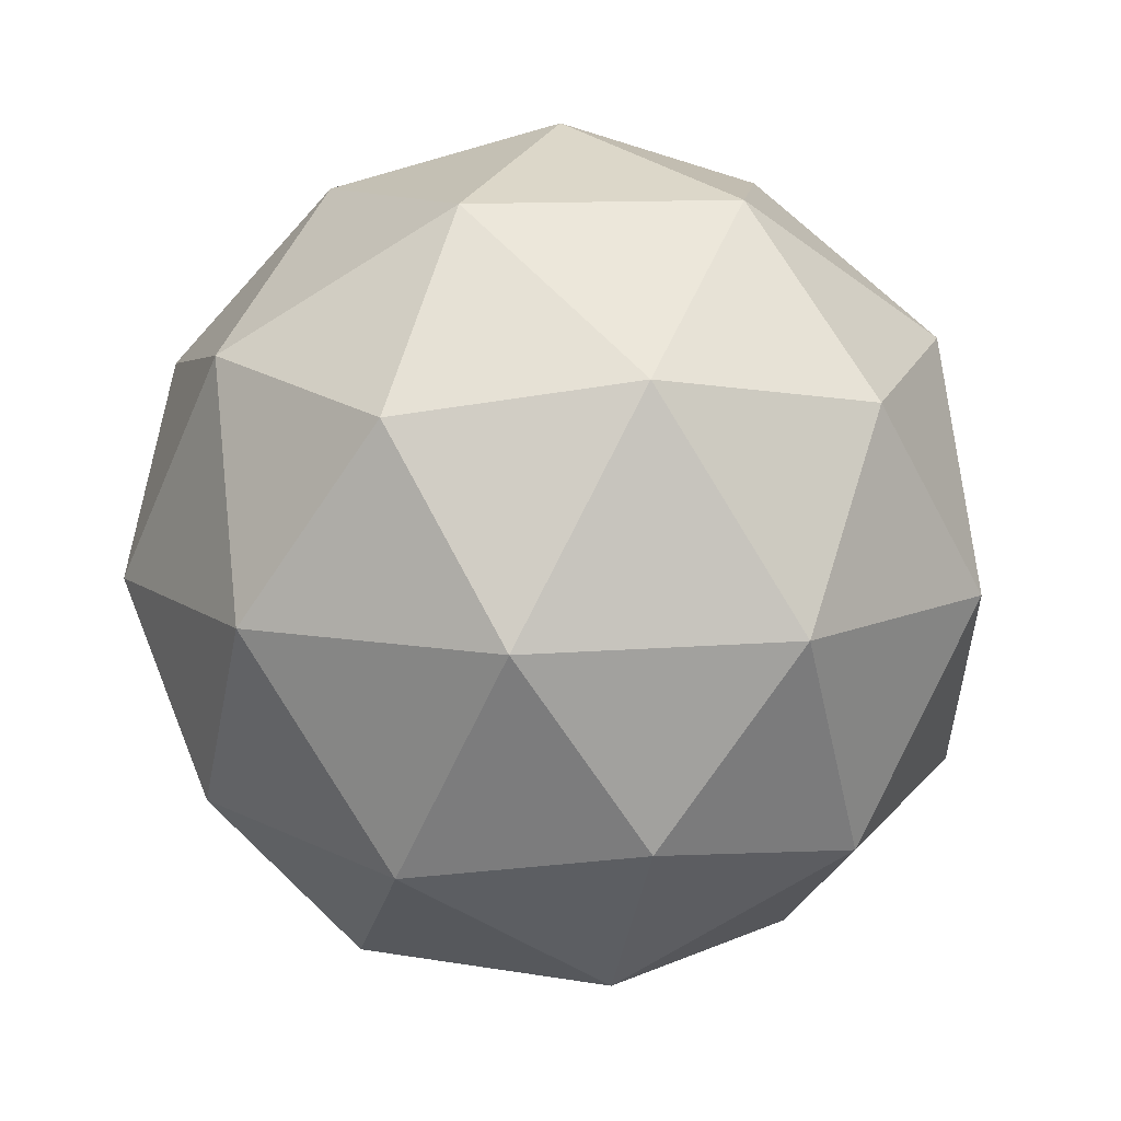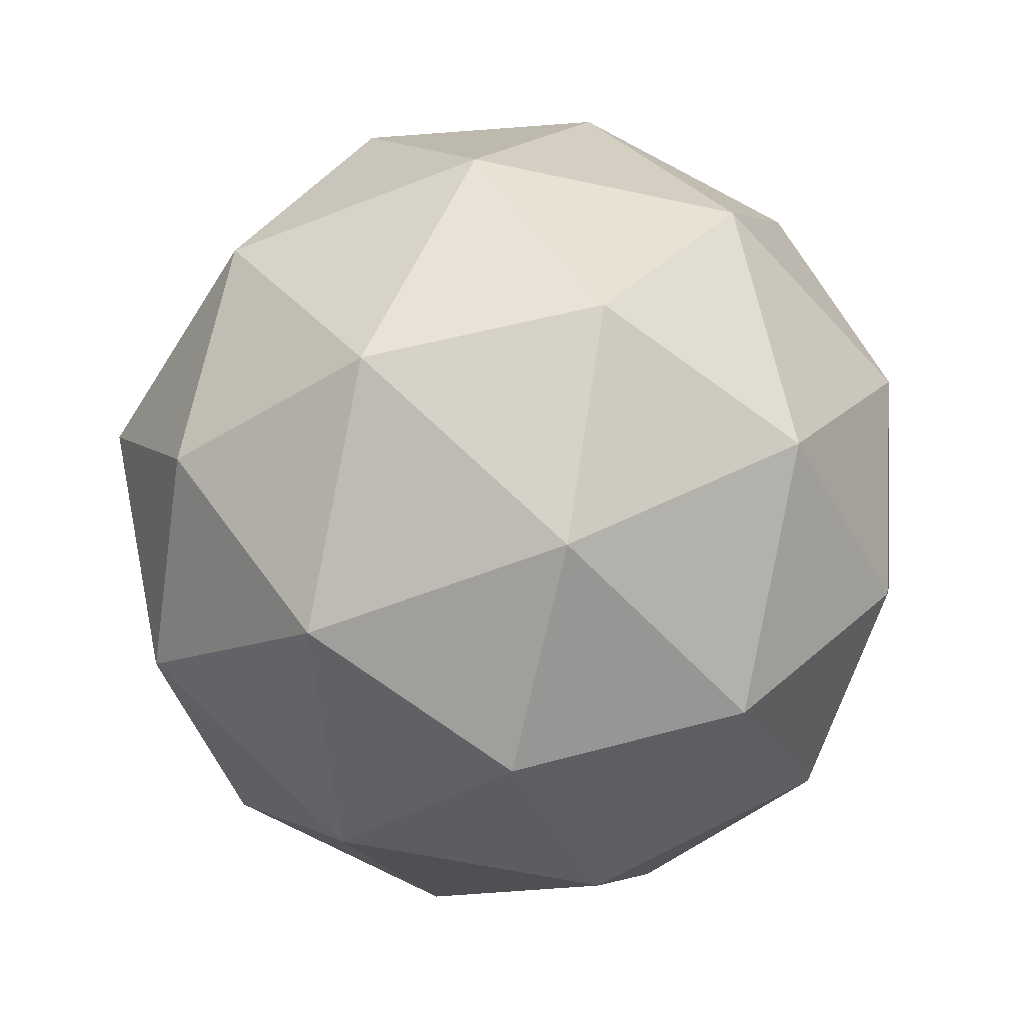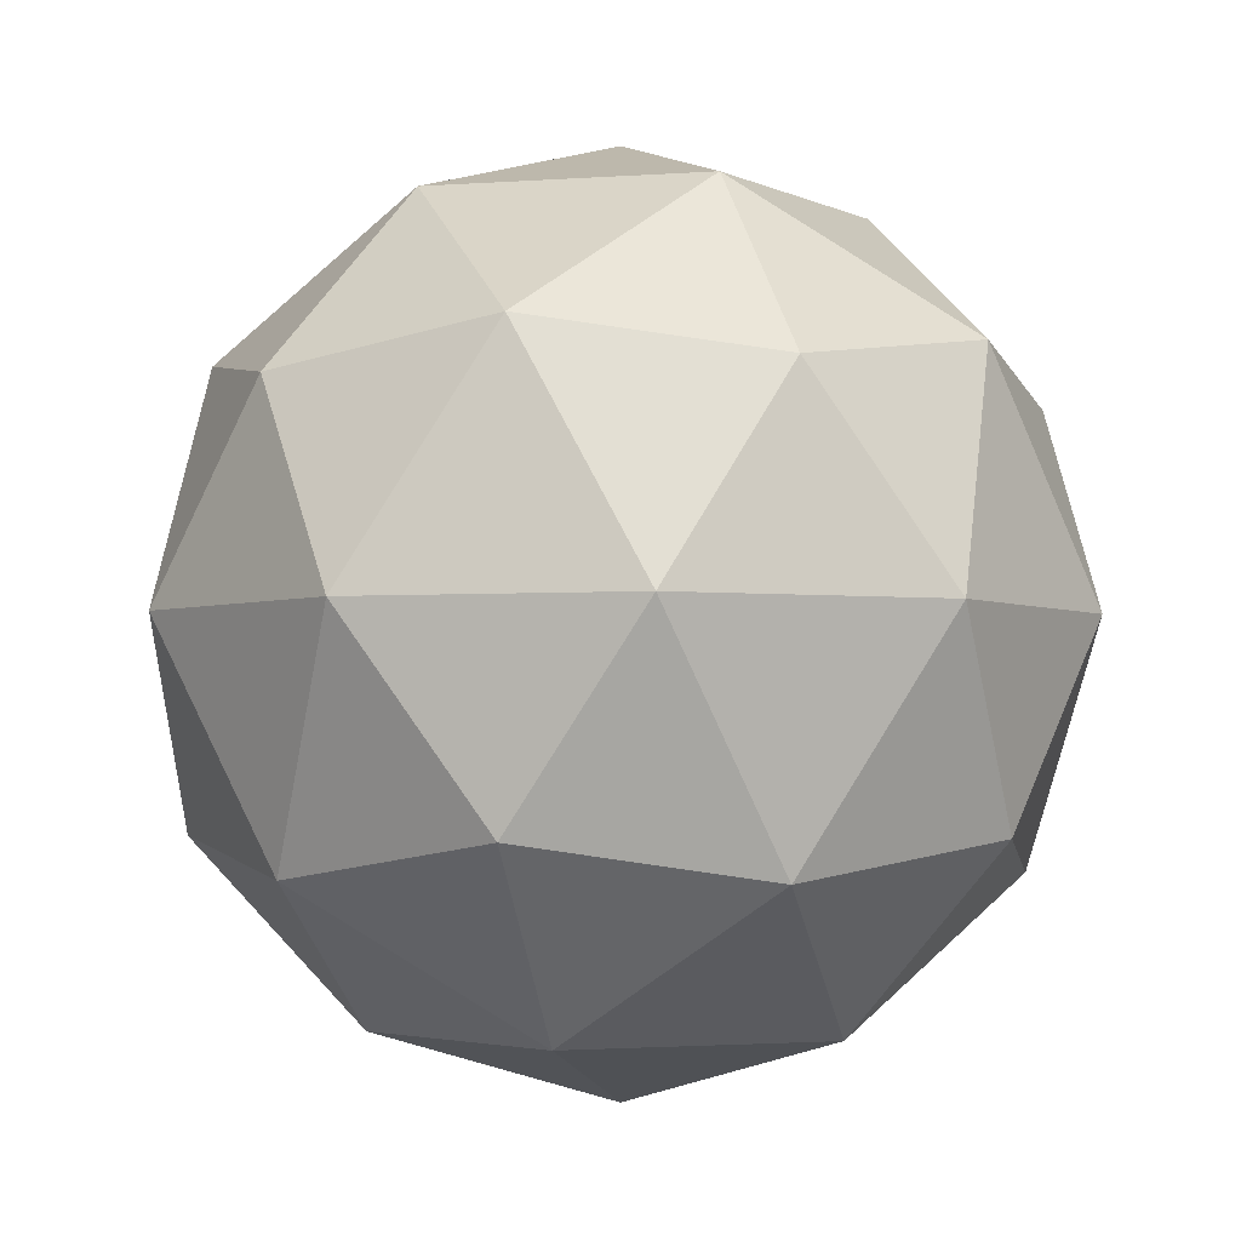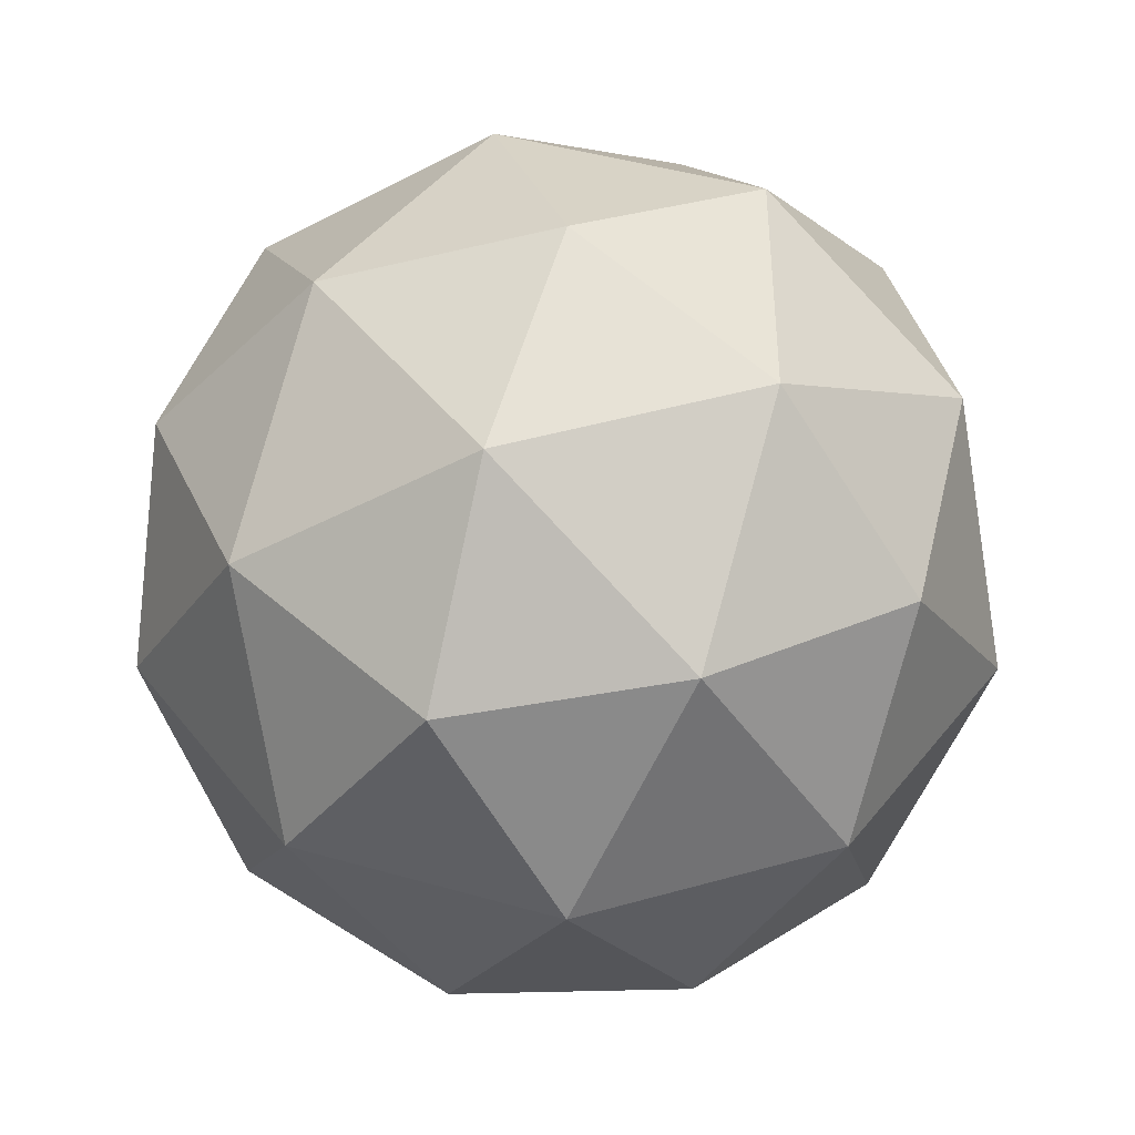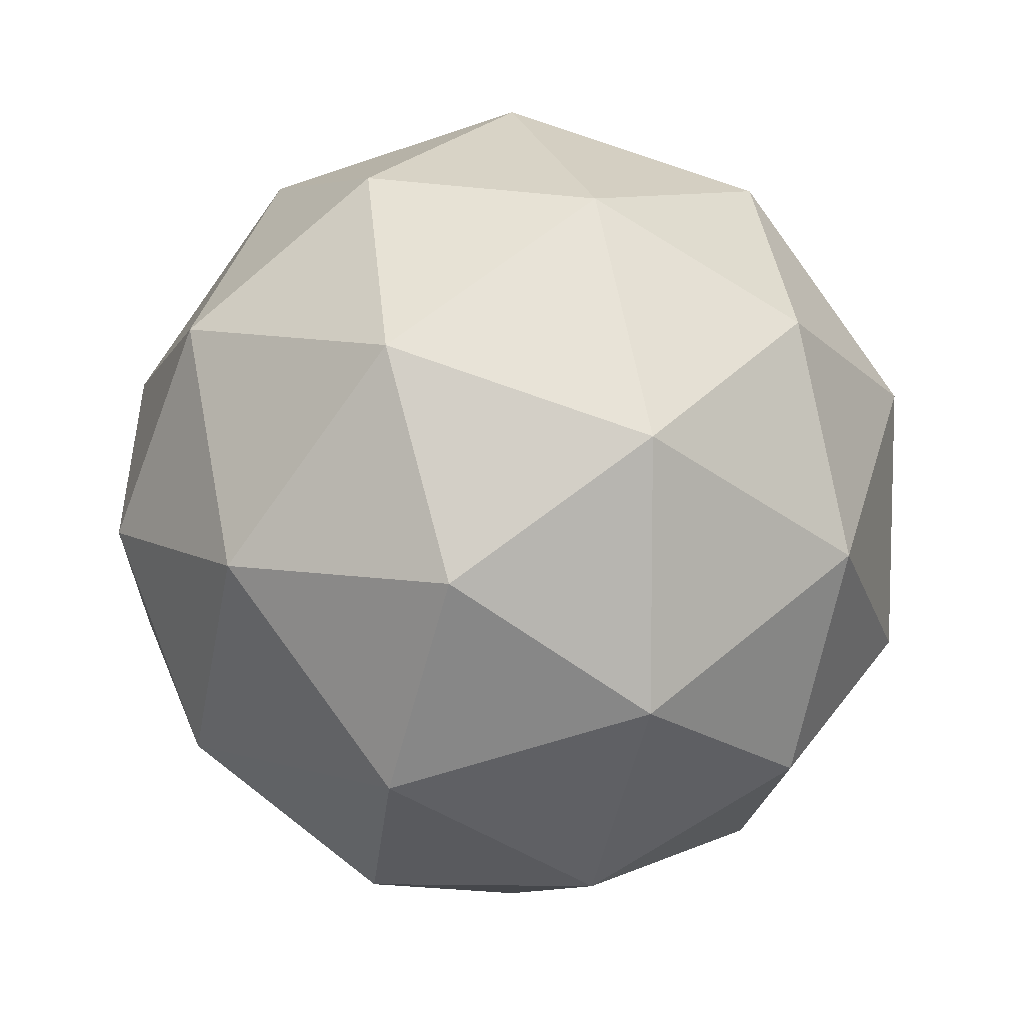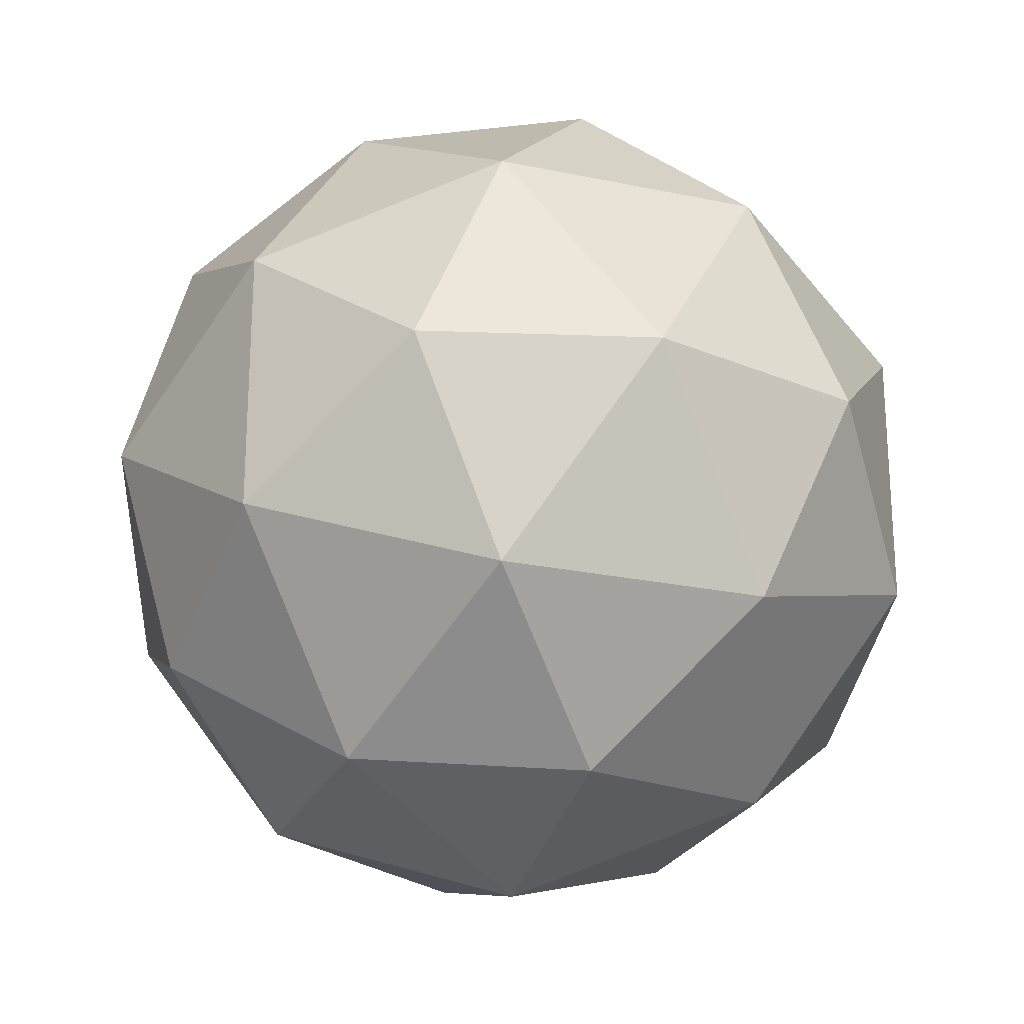
<metadata>
{"format":"obj","ext":"obj","renderer":"f3d","projection":"perspective","resolution":1024,"background":"white","views":[{"elev":10.8,"azim":-30.2,"up":"+Y"},{"elev":-54.9,"azim":112.9,"up":"+Y"},{"elev":-3.0,"azim":-75.6,"up":"+Y"},{"elev":46.0,"azim":-107.9,"up":"+Y"},{"elev":9.0,"azim":7.8,"up":"+Z"},{"elev":-24.0,"azim":128.9,"up":"+Z"}]}
</metadata>
<code>
o Icosphere_Icosphere.001
v 0 -1.4 0
v 1.013 -0.6261 0.736
v -0.3869 -0.6261 1.191
v -1.252 -0.6261 0
v -0.3869 -0.6261 -1.191
v 1.013 -0.6261 -0.736
v 0.3869 0.6261 1.191
v -1.013 0.6261 0.736
v -1.013 0.6261 -0.736
v 0.3869 0.6261 -1.191
v 1.252 0.6261 0
v 0 1.4 0
v -0.2274 -1.191 0.7
v 0.5955 -1.191 0.4326
v 0.368 -0.736 1.133
v 1.191 -0.736 0
v 0.5955 -1.191 -0.4326
v -0.736 -1.191 0
v -0.9635 -0.736 0.7
v -0.2274 -1.191 -0.7
v -0.9635 -0.736 -0.7
v 0.368 -0.736 -1.133
v 1.331 -0 0.4326
v 1.331 -0 -0.4326
v 0 -0 1.4
v 0.8229 -0 1.133
v -1.331 -0 0.4326
v -0.8229 -0 1.133
v -0.8229 -0 -1.133
v -1.331 -0 -0.4326
v 0.8229 -0 -1.133
v 0 -0 -1.4
v 0.9635 0.736 0.7
v -0.368 0.736 1.133
v -1.191 0.736 0
v -0.368 0.736 -1.133
v 0.9635 0.736 -0.7
v 0.2274 1.191 0.7
v 0.736 1.191 0
v -0.5955 1.191 0.4326
v -0.5955 1.191 -0.4326
v 0.2274 1.191 -0.7
f 1 13 14
f 2 16 14
f 1 18 13
f 1 20 18
f 1 17 20
f 2 23 16
f 3 25 15
f 4 27 19
f 5 29 21
f 6 31 22
f 2 26 23
f 3 28 25
f 4 30 27
f 5 32 29
f 6 24 31
f 7 38 33
f 8 40 34
f 9 41 35
f 10 42 36
f 11 39 37
f 39 12 42
f 39 42 37
f 37 42 10
f 42 12 41
f 42 41 36
f 36 41 9
f 41 12 40
f 41 40 35
f 35 40 8
f 40 12 38
f 40 38 34
f 34 38 7
f 38 12 39
f 38 39 33
f 33 39 11
f 24 11 37
f 24 37 31
f 31 37 10
f 32 10 36
f 32 36 29
f 29 36 9
f 30 9 35
f 30 35 27
f 27 35 8
f 28 8 34
f 28 34 25
f 25 34 7
f 26 7 33
f 26 33 23
f 23 33 11
f 31 10 32
f 31 32 22
f 22 32 5
f 29 9 30
f 29 30 21
f 21 30 4
f 27 8 28
f 27 28 19
f 19 28 3
f 25 7 26
f 25 26 15
f 15 26 2
f 23 11 24
f 23 24 16
f 16 24 6
f 17 6 22
f 17 22 20
f 20 22 5
f 20 5 21
f 20 21 18
f 18 21 4
f 18 4 19
f 18 19 13
f 13 19 3
f 16 6 17
f 16 17 14
f 14 17 1
f 13 3 15
f 13 15 14
f 14 15 2

</code>
